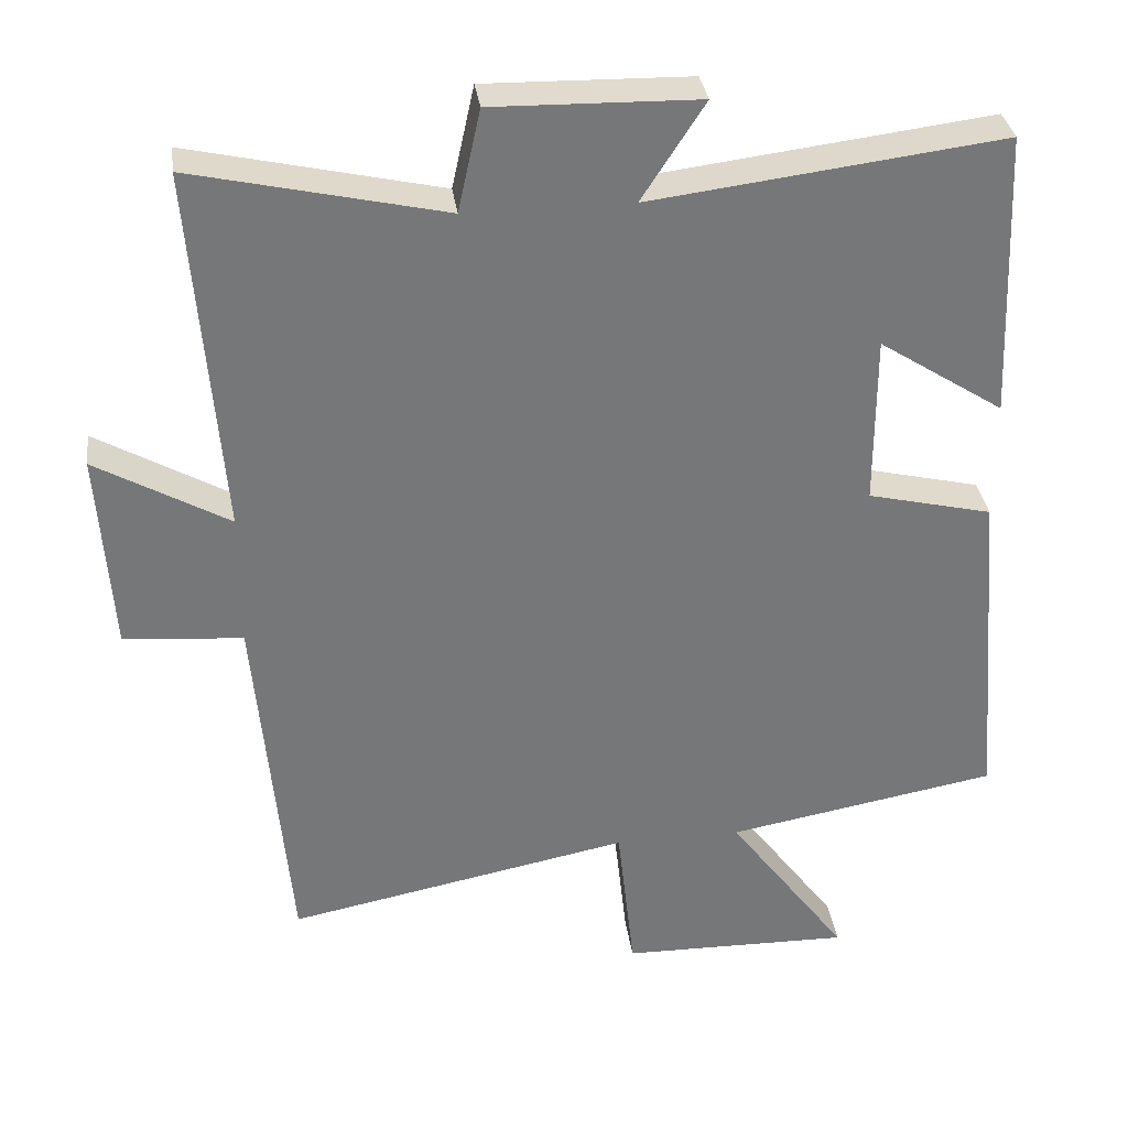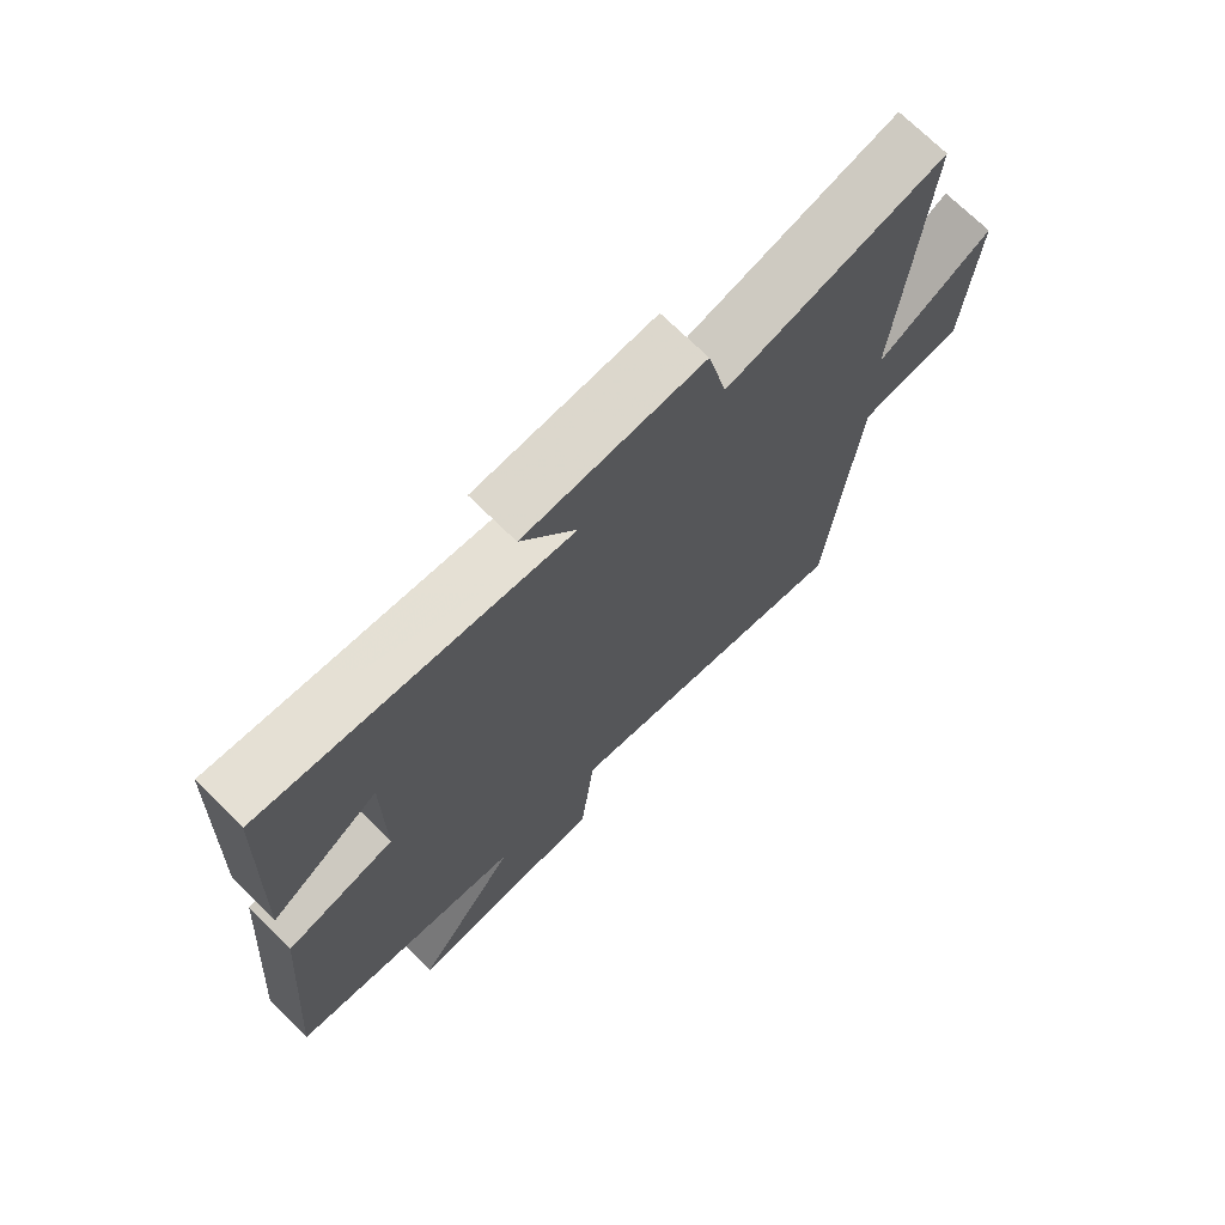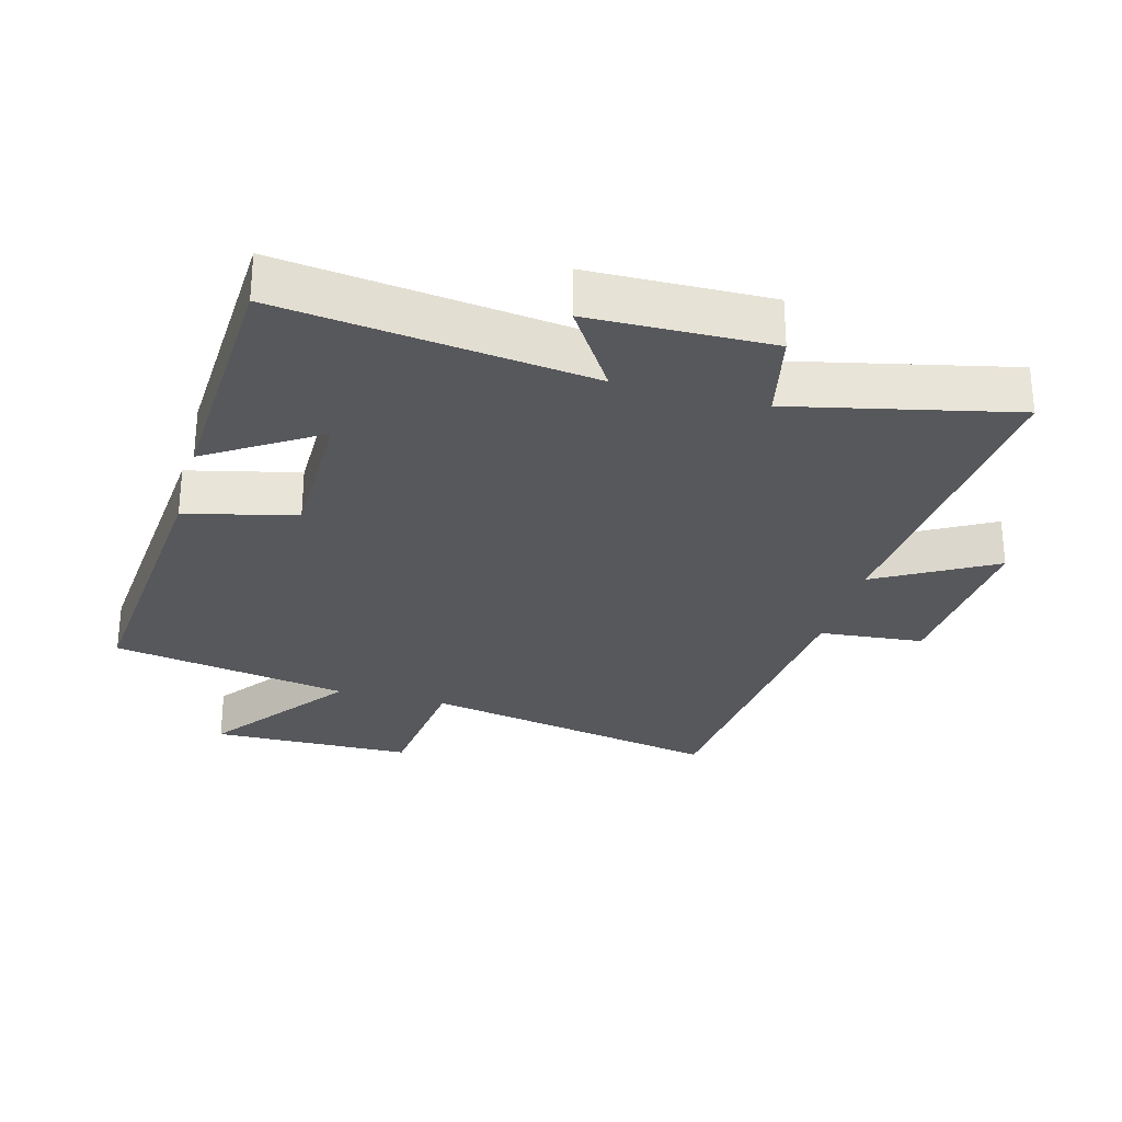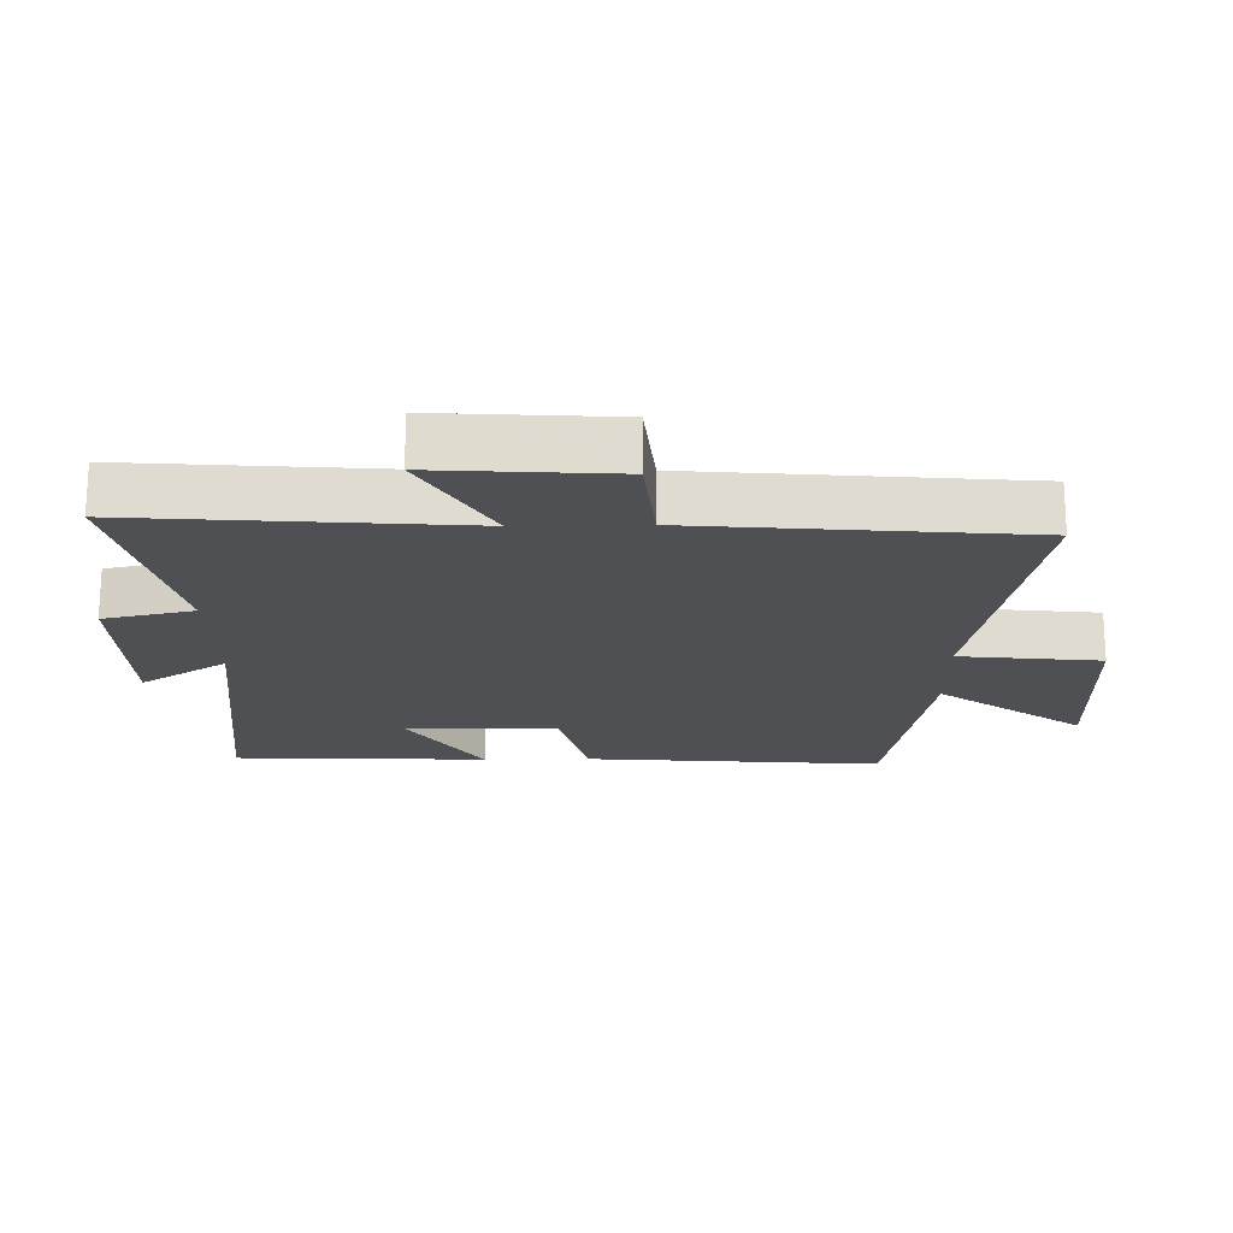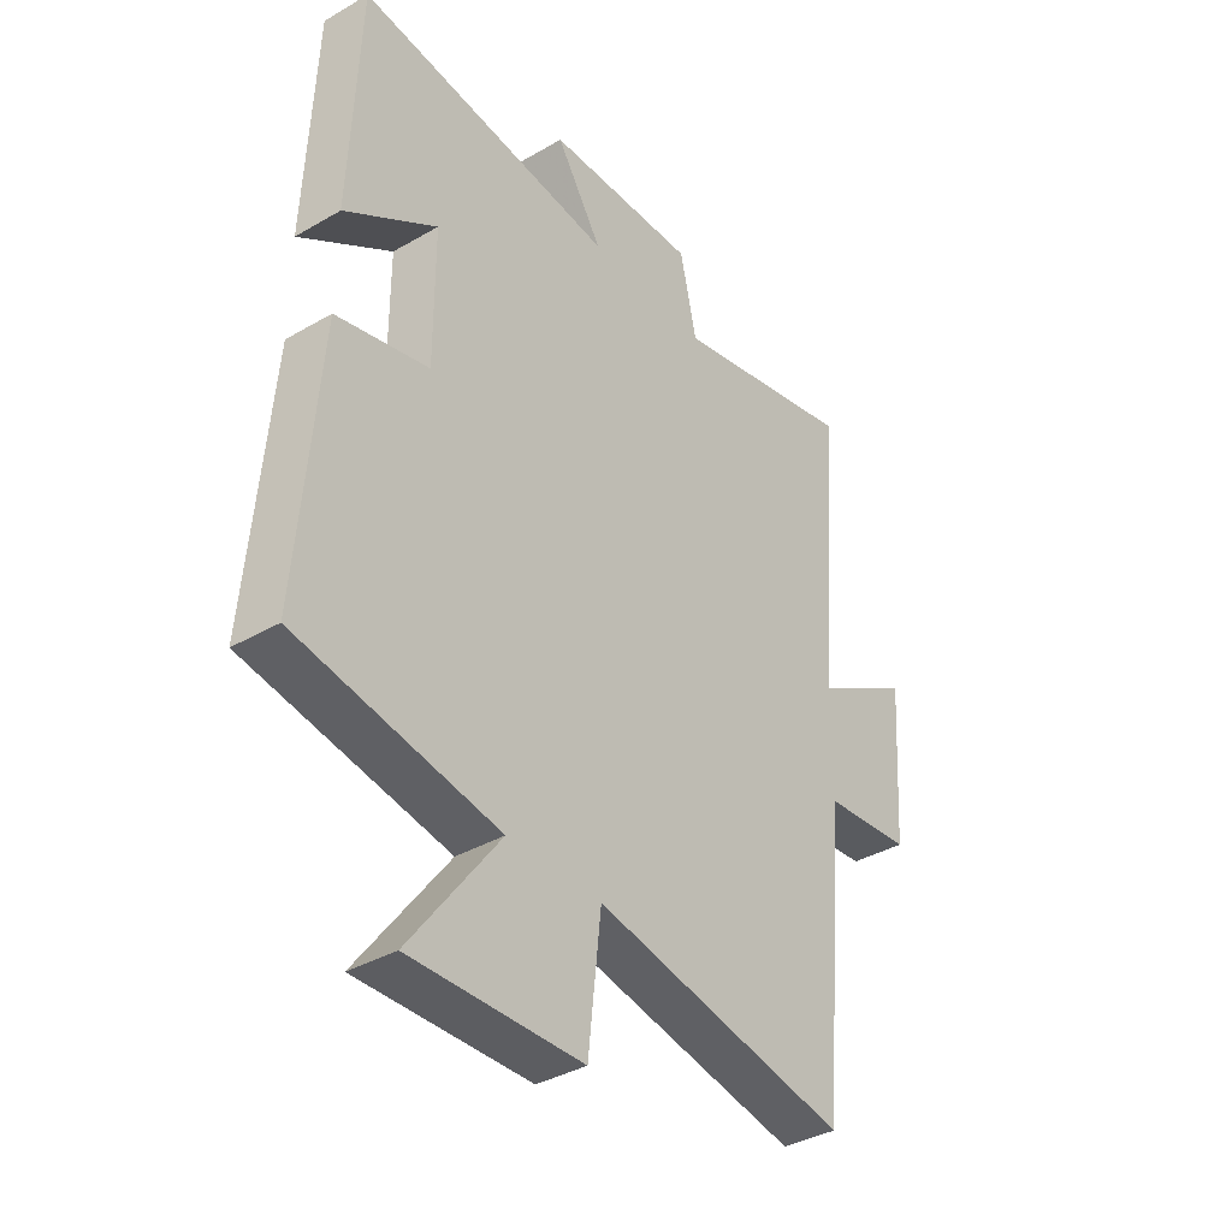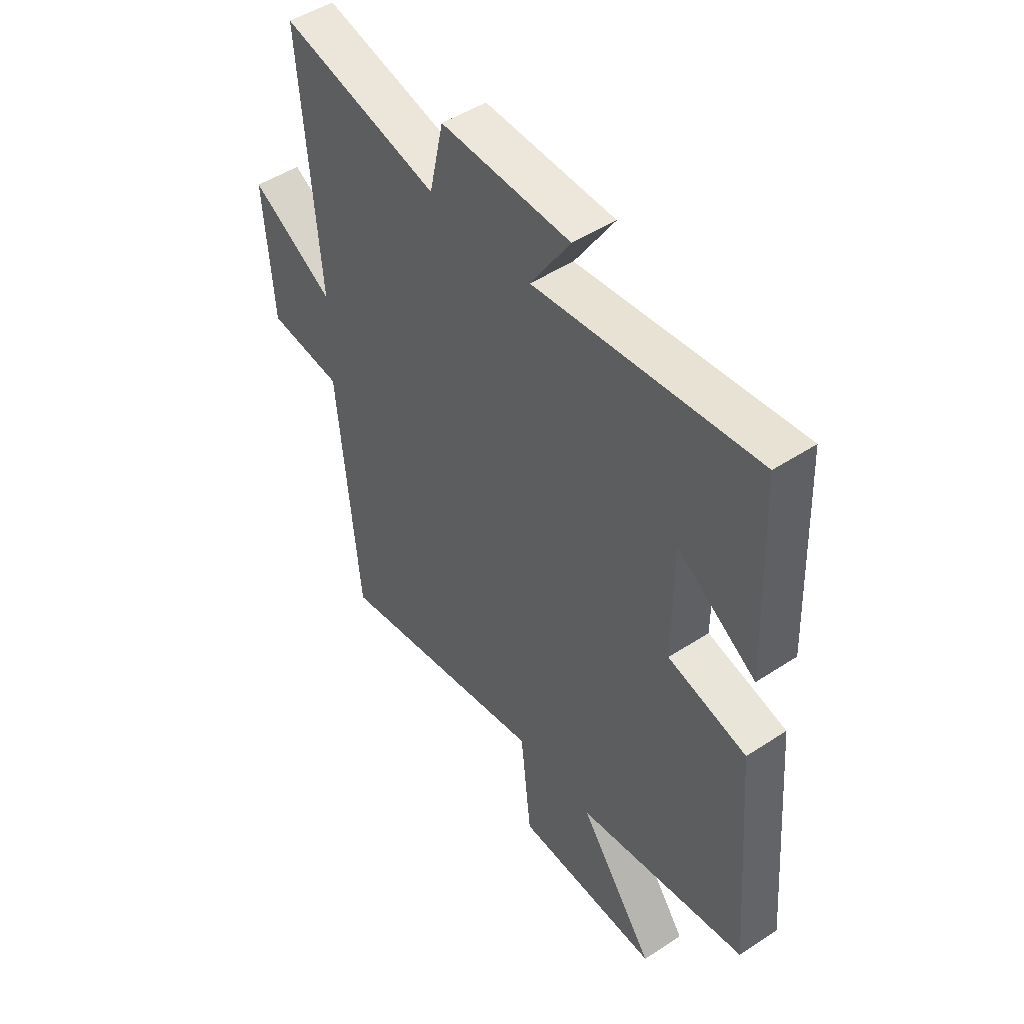
<metadata>
{"format":"obj","ext":"obj","renderer":"f3d","projection":"perspective","resolution":1024,"background":"white","views":[{"elev":33.4,"azim":172.2,"up":"+Z"},{"elev":71.9,"azim":-45.4,"up":"+Z"},{"elev":-28.4,"azim":-15.4,"up":"+Y"},{"elev":-19.2,"azim":91.1,"up":"+Y"},{"elev":-37.3,"azim":-53.3,"up":"+Z"},{"elev":48.4,"azim":-126.3,"up":"+Z"}]}
</metadata>
<code>
v -0.484 0.07 0.558
v -0.016 0.07 0.5
v -0.1 0.07 0.63
v 0.174 0.07 0.636
v 0.204 0.07 0.5
v 0.539 0.07 0.576
v 0.5 0.07 0.085
v 0.677 0.07 0.186
v 0.659 0.07 -0.082
v 0.5 0.07 -0.097
v 0.456 0.07 -0.589
v -0.004 0.07 -0.5
v -0.027 0.07 -0.712
v -0.335 0.07 -0.718
v -0.174 0.07 -0.5
v -0.537 0.07 -0.436
v -0.5 0.07 0.014
v -0.333 0.07 0.054
v -0.333 0.07 0.282
v -0.5 0.07 0.174
v -0.484 0 0.558
v -0.016 0 0.5
v -0.1 0 0.63
v 0.174 0 0.636
v 0.204 0 0.5
v 0.539 0 0.576
v 0.5 0 0.085
v 0.677 0 0.186
v 0.659 0 -0.082
v 0.5 0 -0.097
v 0.456 0 -0.589
v -0.004 0 -0.5
v -0.027 0 -0.712
v -0.335 0 -0.718
v -0.174 0 -0.5
v -0.537 0 -0.436
v -0.5 0 0.014
v -0.333 0 0.054
v -0.333 0 0.282
v -0.5 0 0.174
f 19 20 1 2
f 18 19 2
f 15 16 17 18
f 15 18 2
f 12 13 14 15
f 12 15 2
f 10 11 12 2
f 7 8 9 10
f 7 10 2 3
f 5 6 7
f 5 7 3
f 3 4 5
f 22 21 40 39
f 22 39 38
f 38 37 36 35
f 22 38 35
f 35 34 33 32
f 22 35 32
f 22 32 31 30
f 30 29 28 27
f 23 22 30 27
f 27 26 25
f 23 27 25
f 25 24 23
f 1 21 22 2
f 2 22 23 3
f 3 23 24 4
f 4 24 25 5
f 5 25 26 6
f 6 26 27 7
f 7 27 28 8
f 8 28 29 9
f 9 29 30 10
f 10 30 31 11
f 11 31 32 12
f 12 32 33 13
f 13 33 34 14
f 14 34 35 15
f 15 35 36 16
f 16 36 37 17
f 17 37 38 18
f 18 38 39 19
f 19 39 40 20
f 20 40 21 1

</code>
